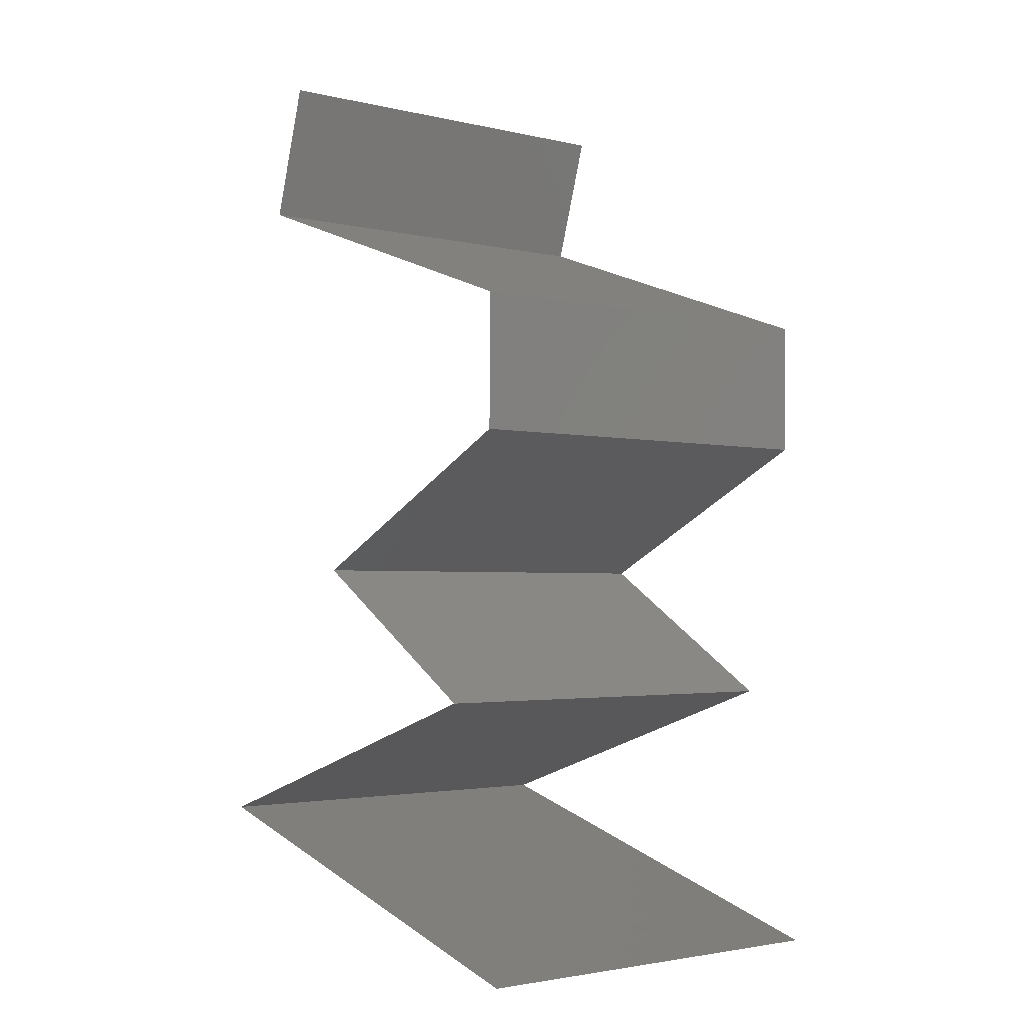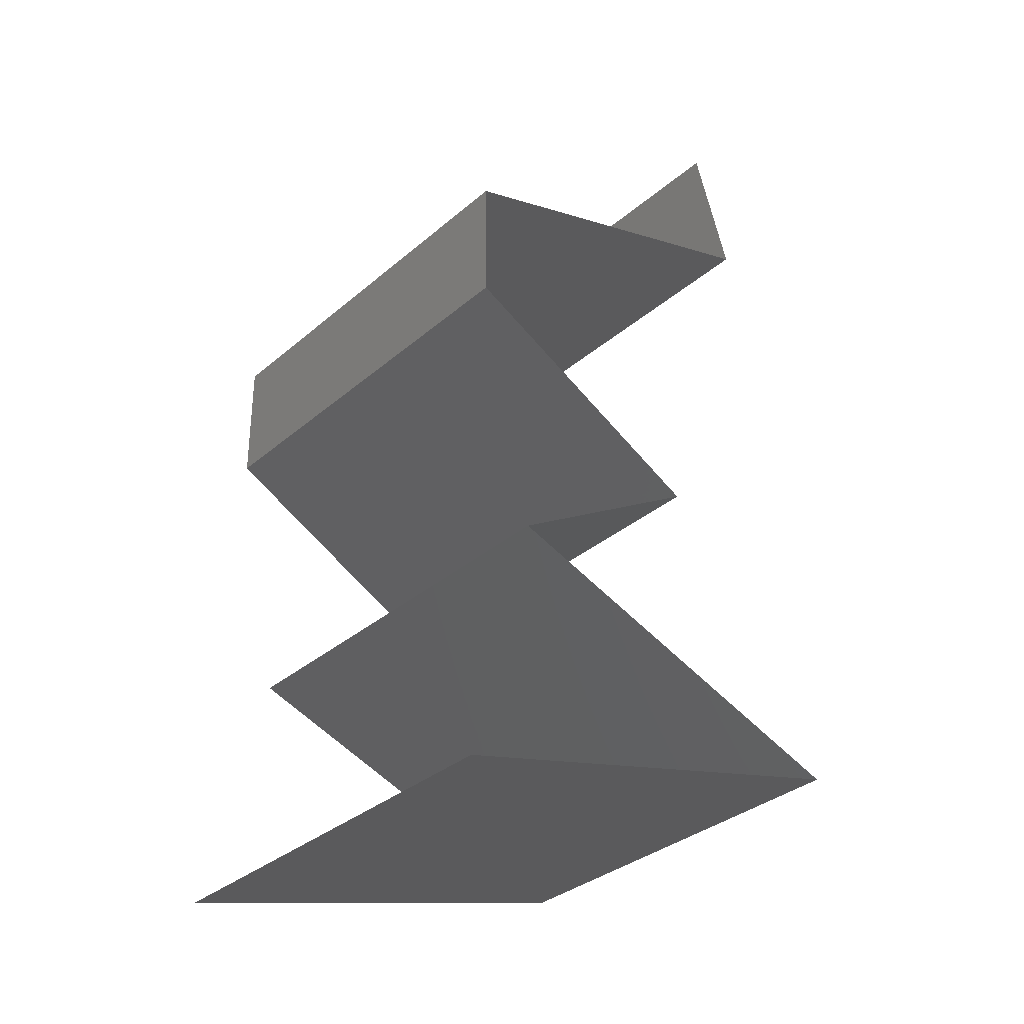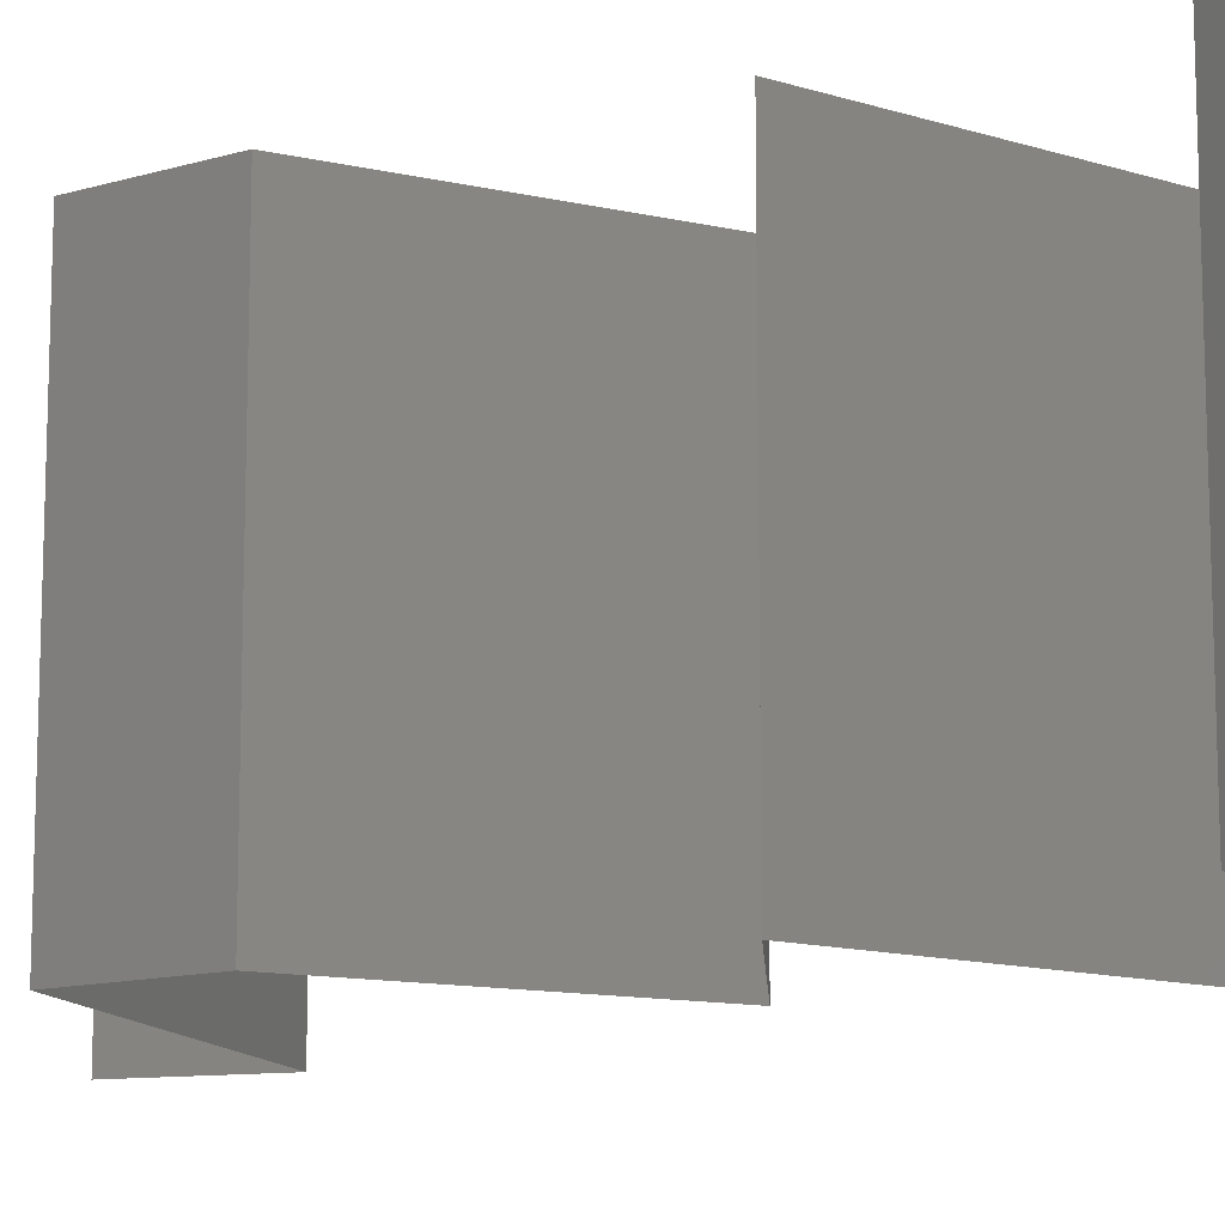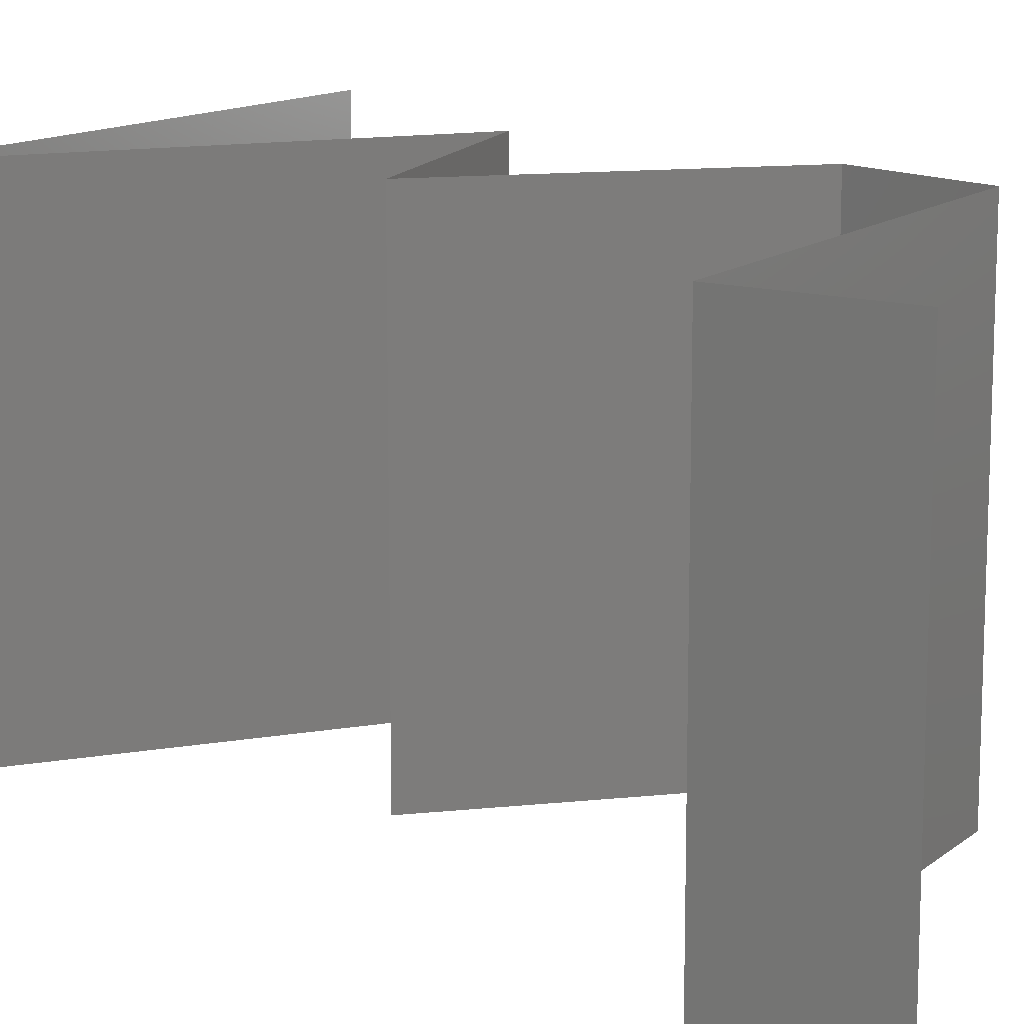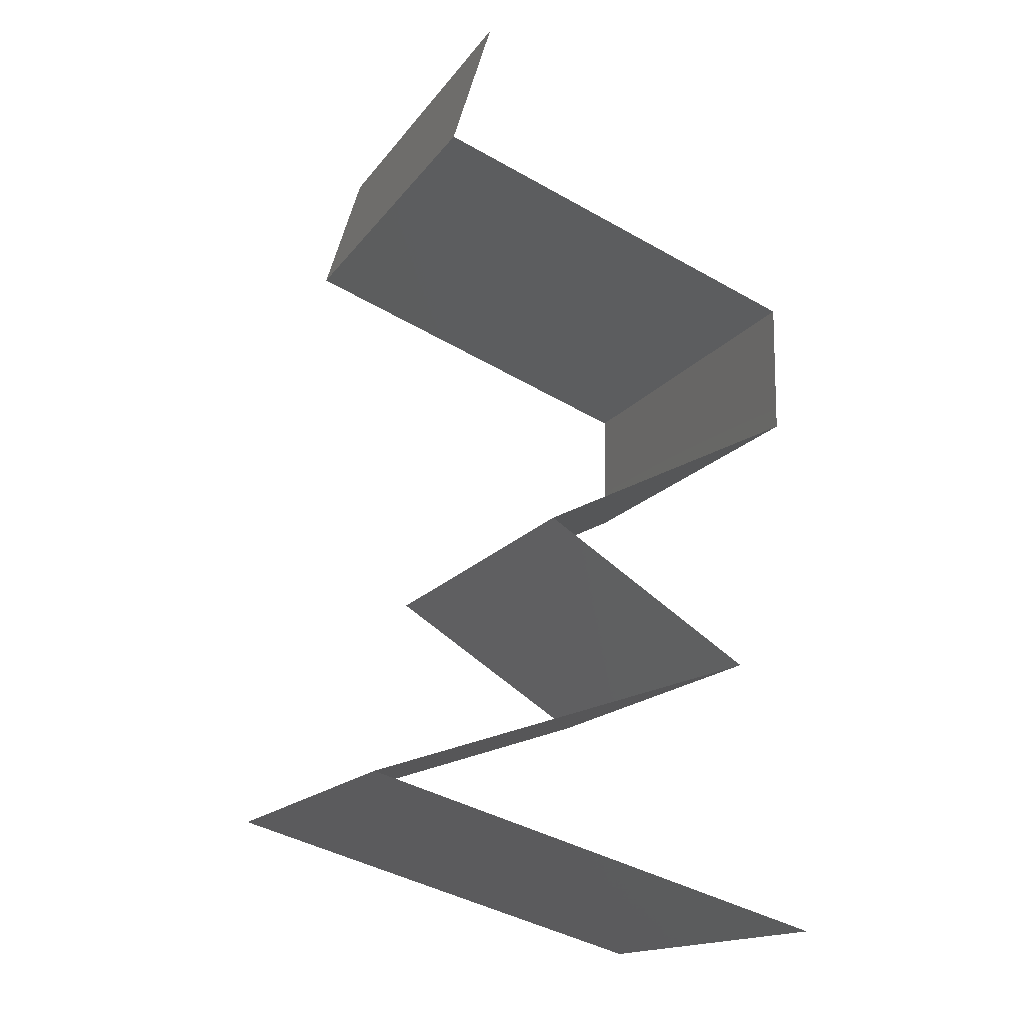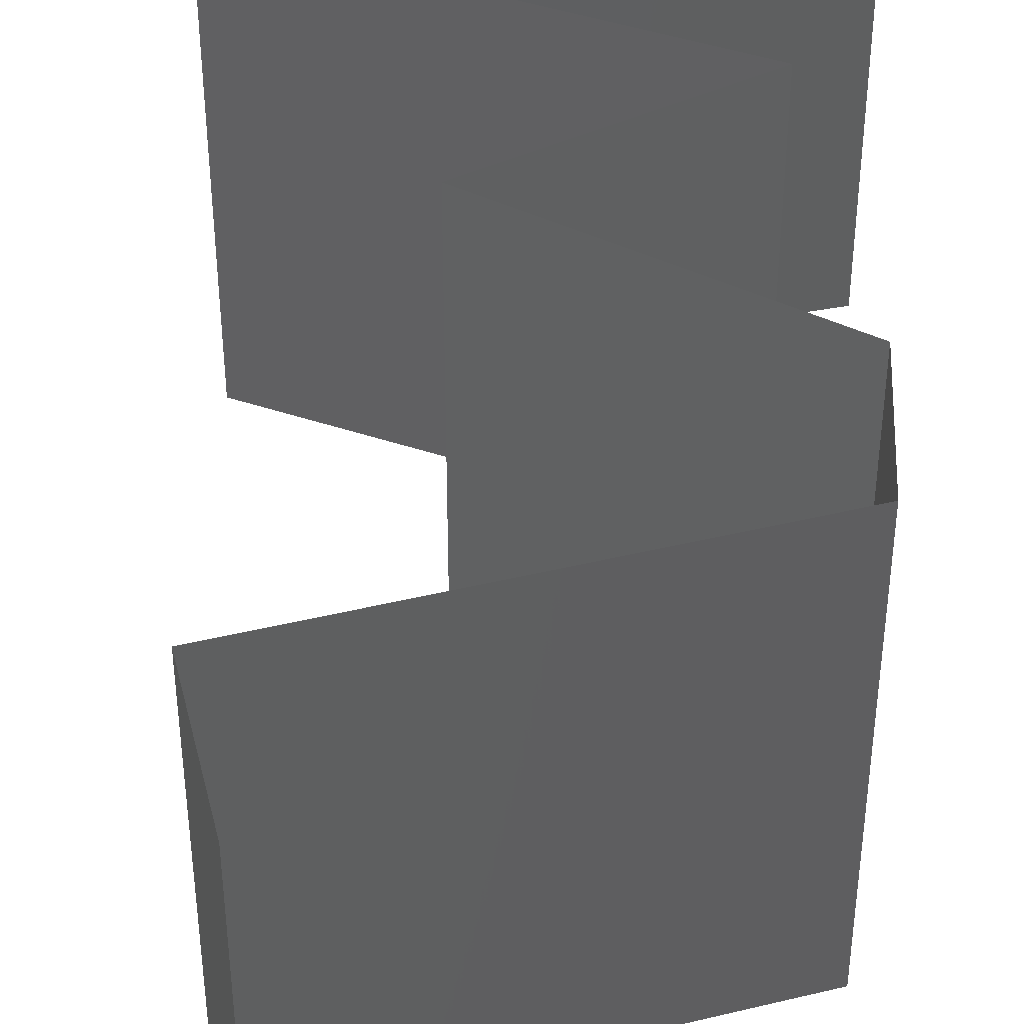
<metadata>
{"format":"stl","ext":"stl","renderer":"f3d","projection":"perspective","resolution":1024,"background":"white","views":[{"elev":-2.6,"azim":-129.2,"up":"+Y"},{"elev":-34.8,"azim":-41.7,"up":"+Y"},{"elev":-12.4,"azim":-54.8,"up":"+Z"},{"elev":13.5,"azim":140.0,"up":"+Z"},{"elev":-16.2,"azim":156.2,"up":"+Y"},{"elev":43.2,"azim":-176.7,"up":"+Z"}]}
</metadata>
<code>
# stl→obj: 53 verts, 78 faces
v 0.03719 0.0513 0
v 0.03915 0.04489 0
v 0.03817 0.04809 0.005
v 0.03719 0.0513 0.01
v 0.03915 0.04489 0.01
v 0.03817 0.04809 0.015
v 0.03915 0.04489 0.02
v 0.03719 0.0513 0.02
v 0.03002 0.04168 0
v 0.03207 0.0424 0.007578
v 0.02088 0.03847 0.01
v 0.02088 0.03847 0.02
v 0.0275 0.0408 0.01297
v 0.03002 0.04168 0.02
v 0.02088 0.03847 0
v 0.02582 0.04021 0.00538
v 0.03371 0.04298 0.01417
v 0.02095 0.03206 0.02
v 0.02092 0.03527 0.015
v 0.02095 0.03206 0.01
v 0.02092 0.03527 0.005
v 0.02095 0.03206 0
v 0.03379 0.02565 0.02
v 0.02737 0.02886 0.02
v 0.02724 0.02892 0.01246
v 0.03379 0.02565 0.01
v 0.03379 0.02565 0
v 0.02929 0.02789 0.005272
v 0.02488 0.0301 0.00539
v 0.02737 0.02886 0
v 0.02362 0.01924 0
v 0.0287 0.02244 0.00602
v 0.02362 0.01924 0.02
v 0.0287 0.02244 0.01408
v 0.02362 0.01924 0.01
v 0.03316 0.01603 0
v 0.03042 0.01695 0.007023
v 0.04271 0.01282 0.01
v 0.04271 0.01282 0.02
v 0.03553 0.01523 0.01245
v 0.03316 0.01603 0.02
v 0.04271 0.01282 0
v 0.03739 0.01461 0.00558
v 0.02921 0.01736 0.01411
v 0.0204 0.006412 0
v 0.0204 0.006412 0.01
v 0.02891 0.008858 0.008441
v 0.03156 0.009619 0
v 0.03156 0.009619 0.02
v 0.03561 0.01078 0.01316
v 0.0204 0.006412 0.02
v 0.02597 0.008013 0.01482
v 0.03634 0.01099 0.006392
f 1 2 3
f 4 5 6
f 7 8 6
f 5 4 3
f 4 1 3
f 8 4 6
f 2 5 3
f 5 7 6
f 2 9 10
f 5 2 10
f 11 12 13
f 12 14 13
f 15 11 16
f 7 5 17
f 9 15 16
f 14 7 17
f 11 13 16
f 17 5 10
f 13 10 16
f 10 9 16
f 17 10 13
f 14 17 13
f 18 12 19
f 20 11 21
f 15 22 21
f 11 20 19
f 11 15 21
f 12 11 19
f 22 20 21
f 20 18 19
f 23 24 25
f 24 18 25
f 18 20 25
f 26 23 25
f 27 26 28
f 20 22 29
f 30 27 28
f 22 30 29
f 28 25 29
f 30 28 29
f 28 26 25
f 25 20 29
f 27 31 32
f 33 23 34
f 32 35 34
f 26 32 34
f 23 26 34
f 31 35 32
f 26 27 32
f 35 33 34
f 31 36 37
f 38 39 40
f 39 41 40
f 35 31 37
f 36 42 43
f 42 38 43
f 41 33 44
f 33 35 44
f 37 36 43
f 41 44 40
f 40 37 43
f 40 44 37
f 38 40 43
f 44 35 37
f 45 46 47
f 48 45 47
f 49 39 50
f 51 49 52
f 42 48 53
f 39 38 50
f 50 47 52
f 49 50 52
f 46 51 52
f 38 42 53
f 53 47 50
f 53 48 47
f 47 46 52
f 38 53 50

</code>
